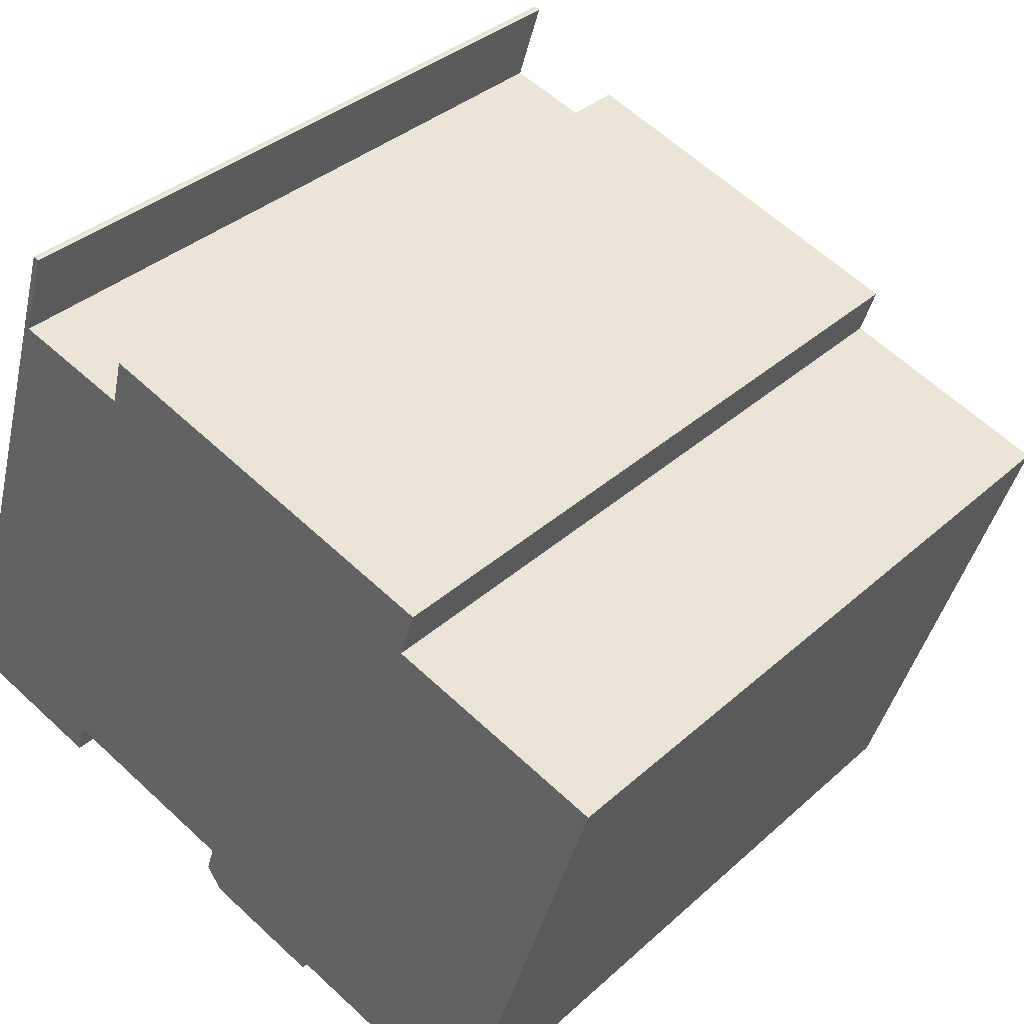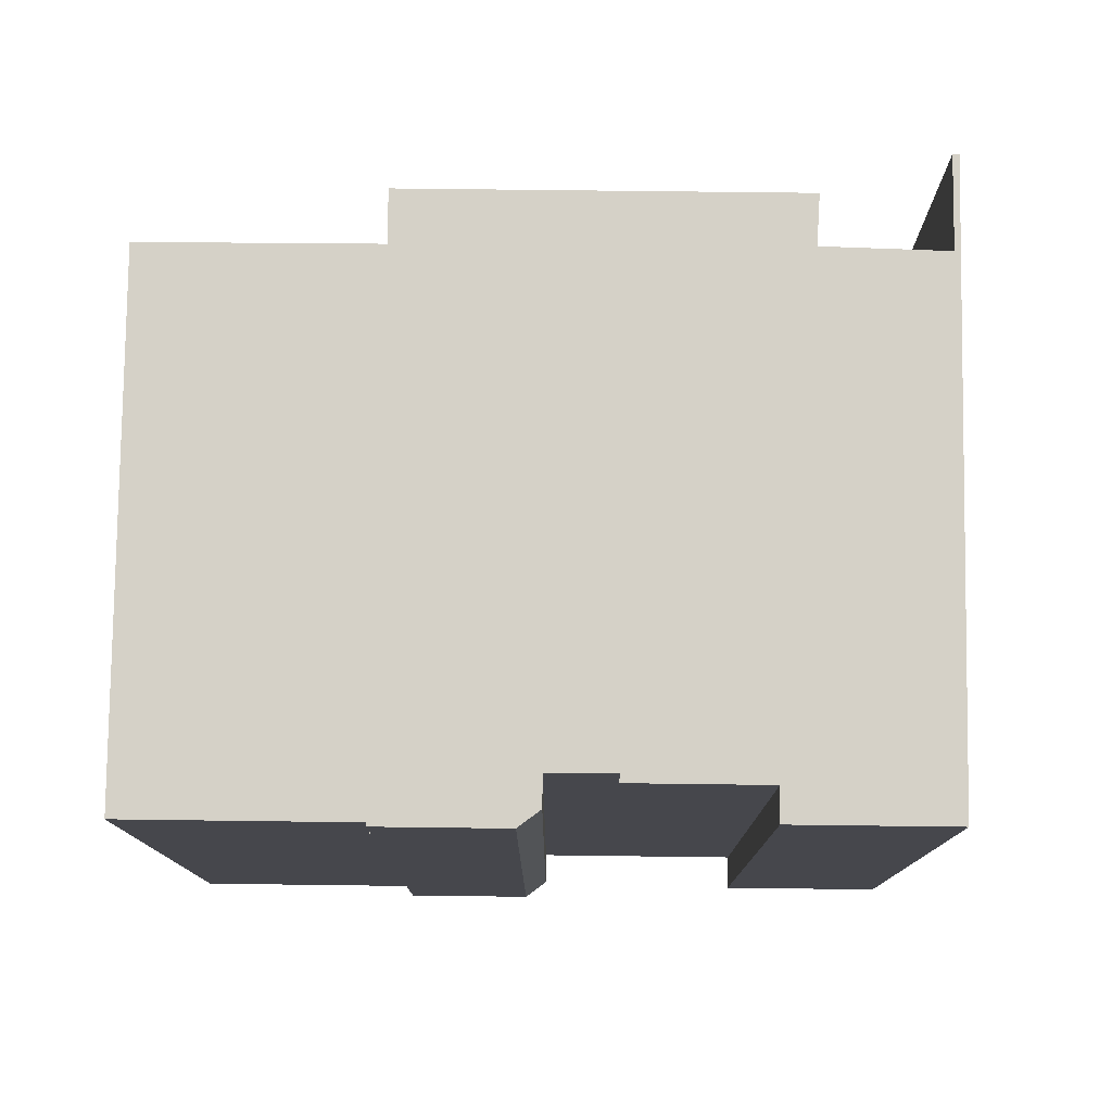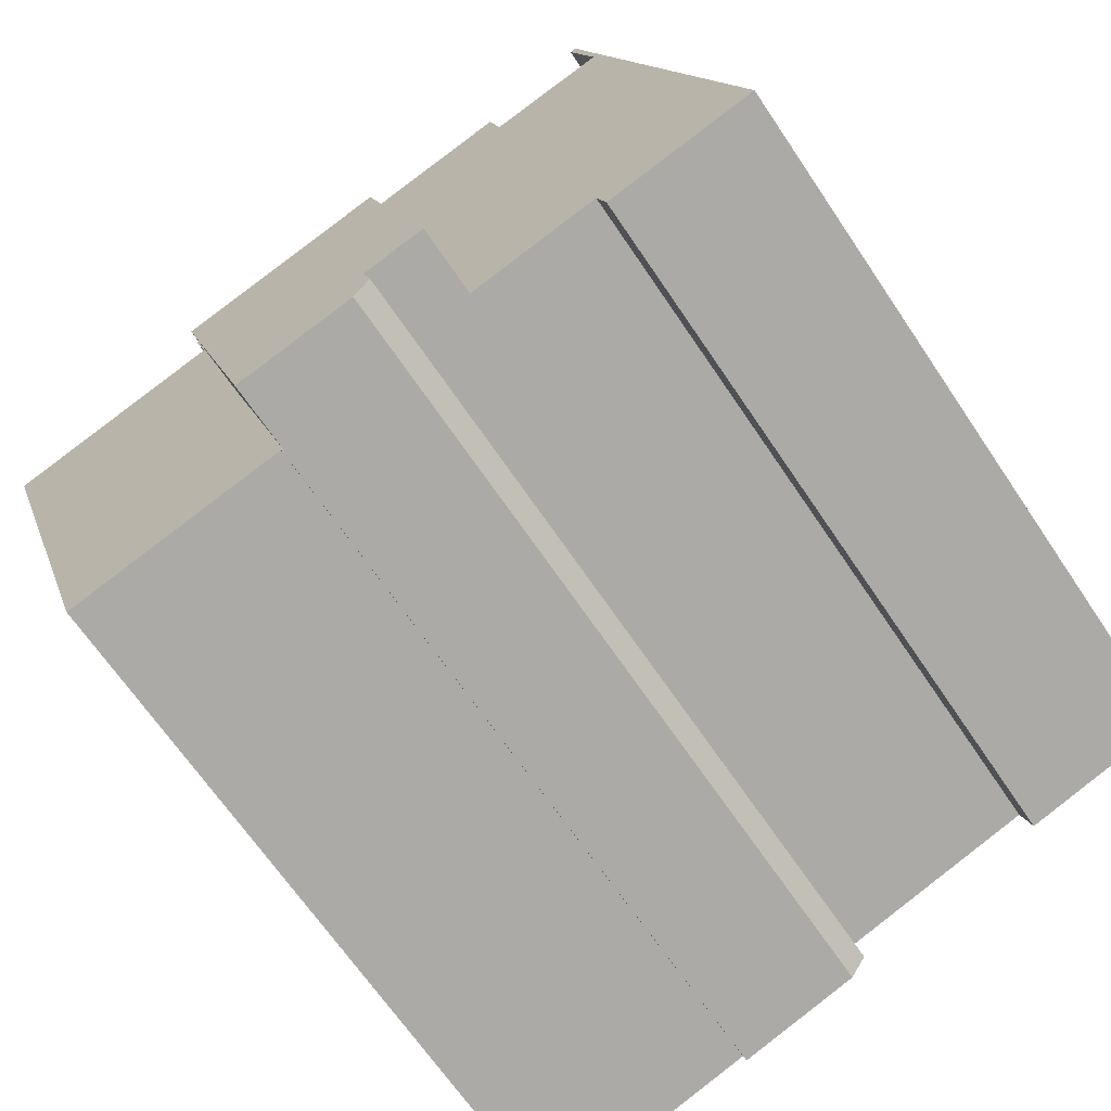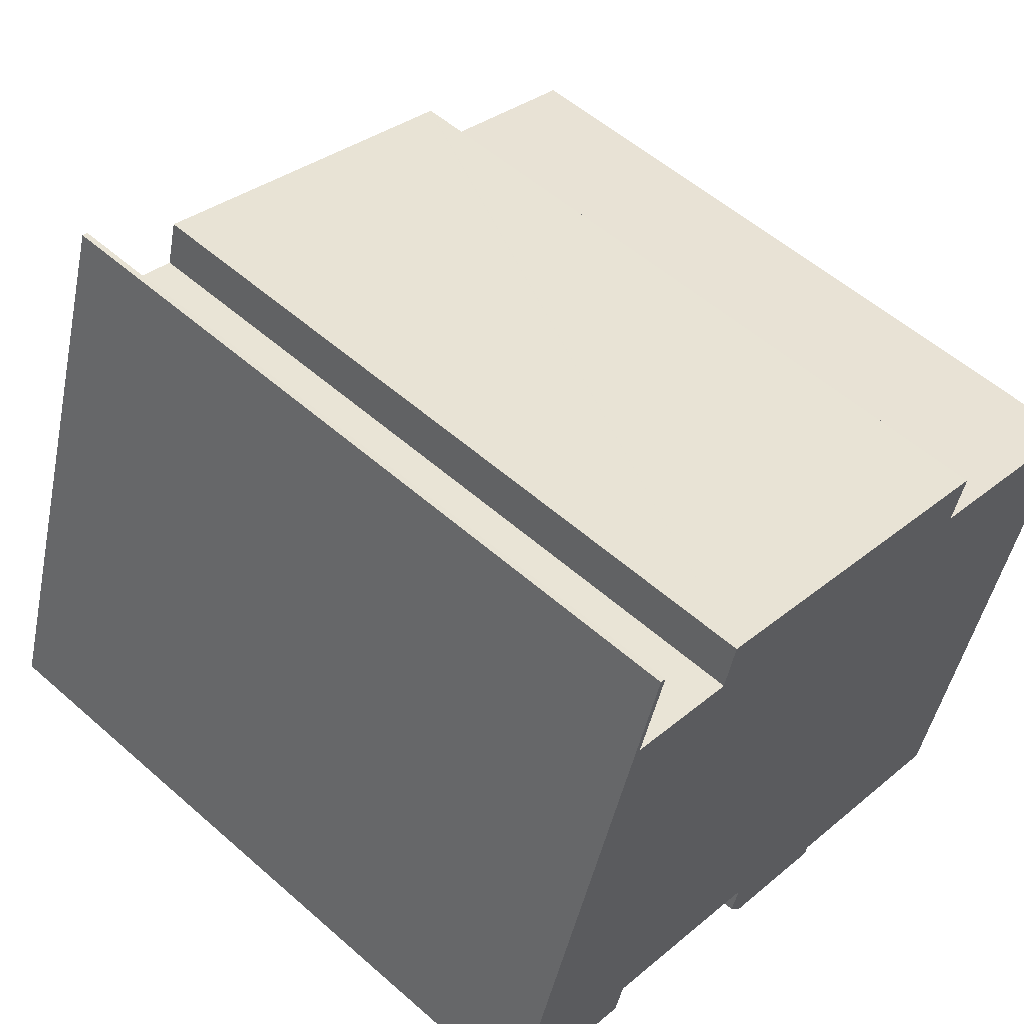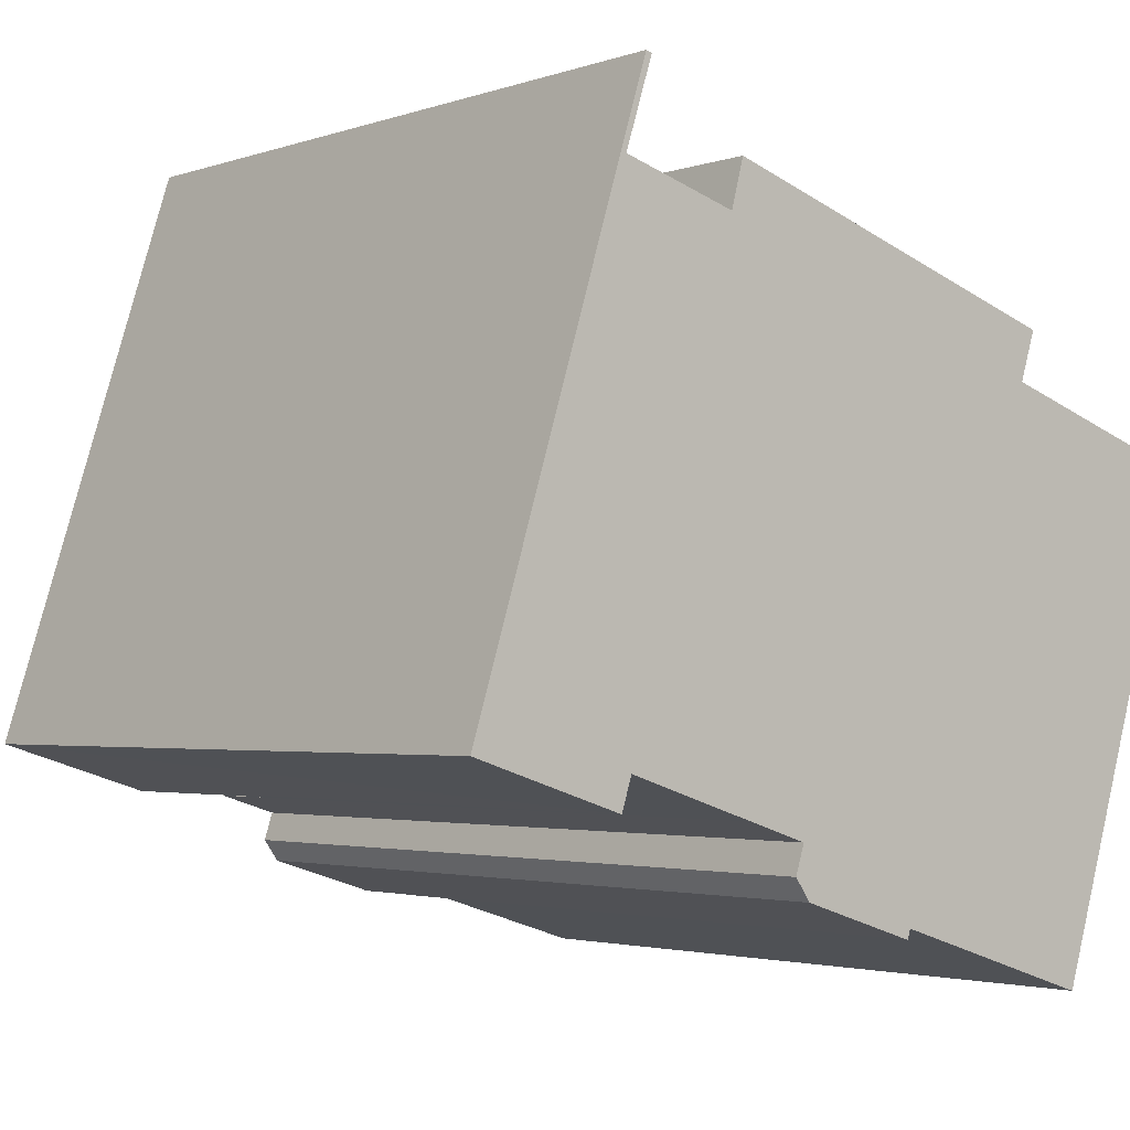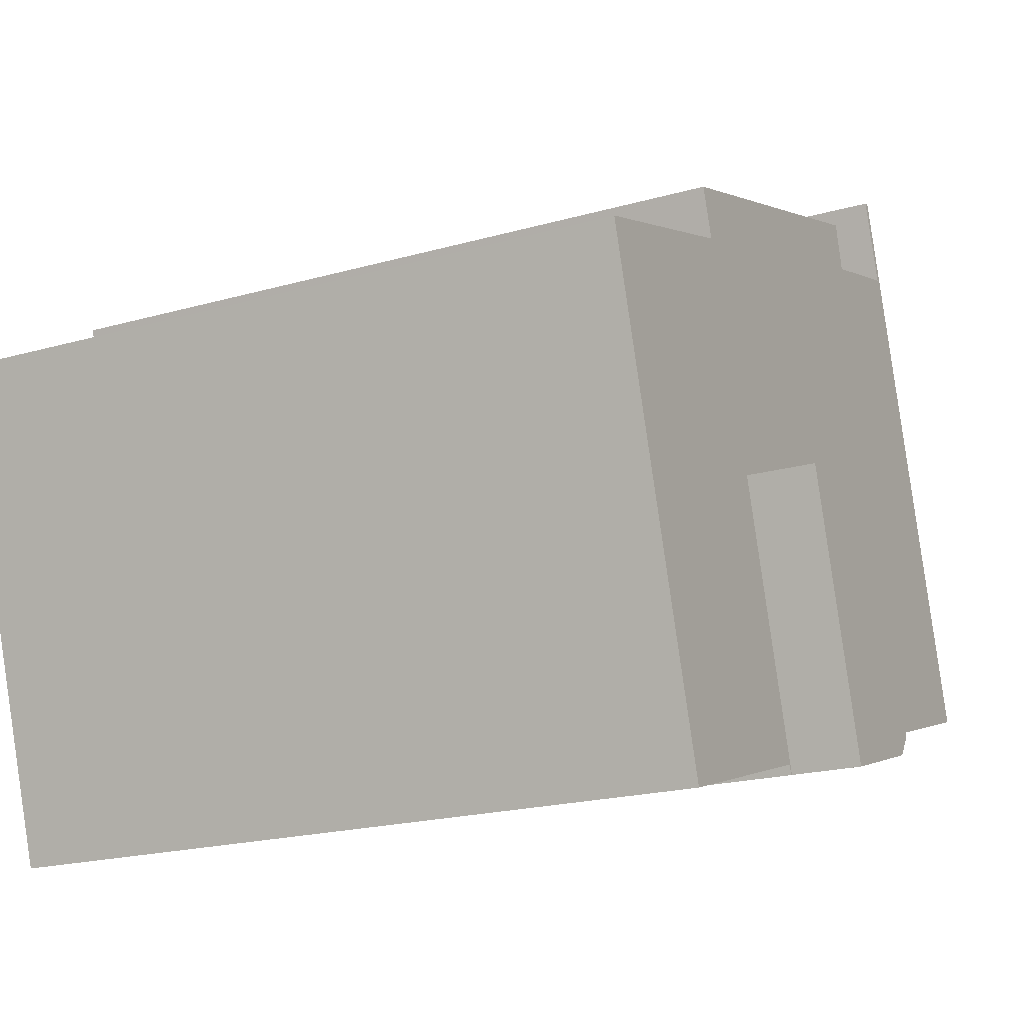
<metadata>
{"format":"obj","ext":"obj","renderer":"f3d","projection":"perspective","resolution":1024,"background":"white","views":[{"elev":35.5,"azim":40.3,"up":"+Z"},{"elev":79.0,"azim":-161.7,"up":"+Y"},{"elev":-66.2,"azim":-146.2,"up":"+Z"},{"elev":55.0,"azim":-47.1,"up":"+Z"},{"elev":-2.7,"azim":-39.7,"up":"+Z"},{"elev":-19.7,"azim":118.1,"up":"+Z"}]}
</metadata>
<code>
v  9.447 20.64 4.476
v  9.148 20.64 -1.991
v  7.568 20.64 -1.49
v  12.35 20.64 -4.257
v  14.59 20.64 2.858
v  9.316 20.64 -3.297
v  8.915 20.64 -2.727
v  14.59 -1.75e-16 2.858
v  12.35 2.607e-16 -4.257
v  9.316 2.019e-16 -3.297
v  9.148 1.219e-16 -1.991
v  7.568 9.124e-17 -1.49
v  8.915 1.67e-16 -2.727
v  9.447 -2.741e-16 4.476
v  4.785 18.84 14.66
v  4.367 18.84 13.87
v  4.63 18.84 14.71
v  2.134 18.84 6.778
v  4.516 18.84 13.82
v  4.074 18.84 12.46
v  7.074 18.84 11.58
v  0 18.84 1.153e-15
v  3.764 18.84 -1.193
v  11.64 18.84 11.46
v  7.397 18.84 12.81
v  4.196 18.84 -0.422
v  7.568 18.84 -1.49
v  9.447 18.84 4.476
v  16.78 18.84 9.826
v  14.59 18.84 2.858
v  16.38 18.84 8.564
v  16.79 18.84 9.822
v  21.97 18.84 6.764
v  12.47 18.84 -4.021
v  12.35 18.84 -4.257
v  18 18.84 -5.773
v  20.18 18.84 1.098
v  12.39 18.84 -4.271
v  3.935 18.84 -1.247
v  4.074 -7.626e-16 12.46
v  7.074 -7.093e-16 11.58
v  7.397 -7.845e-16 12.81
v  11.64 -7.017e-16 11.46
v  16.78 -6.017e-16 9.826
v  16.79 -6.014e-16 9.822
v  16.38 -5.244e-16 8.564
v  21.97 -4.142e-16 6.764
v  4.63 -9.004e-16 14.71
v  4.785 -8.974e-16 14.66
v  0 0 0
v  2.134 -4.15e-16 6.778
v  4.367 -8.494e-16 13.87
v  18 3.535e-16 -5.773
v  20.18 -6.723e-17 1.098
v  12.47 2.462e-16 -4.021
v  12.39 2.615e-16 -4.271
v  4.196 2.584e-17 -0.422
v  3.935 7.636e-17 -1.247
v  4.516 -8.465e-16 13.82
v  7.513 18.84 -1.473
v  7.513 9.02e-17 -1.473
v  3.764 7.305e-17 -1.193
g defaultobject
f 1 2 3
f 2 1 4
f 4 1 5
f 2 6 7
f 6 2 4
f 8 4 5
f 4 8 9
f 9 6 4
f 6 9 10
f 11 3 2
f 3 11 12
f 10 7 6
f 7 10 13
f 13 2 7
f 2 13 11
f 12 1 3
f 1 12 14
f 14 5 1
f 5 14 8
f 14 9 8
f 9 14 11
f 11 14 12
f 11 10 9
f 10 11 13
f 15 16 17
f 16 15 18
f 18 15 19
f 18 19 20
f 18 20 21
f 18 21 22
f 22 21 23
f 24 21 25
f 21 24 26
f 21 26 23
f 26 24 27
f 27 24 28
f 29 28 24
f 28 29 30
f 30 29 31
f 31 29 32
f 30 31 33
f 30 33 34
f 30 34 35
f 34 33 36
f 36 33 37
f 38 35 34
f 39 23 26
f 40 21 20
f 21 40 41
f 42 24 25
f 24 42 29
f 29 42 32
f 32 42 43
f 32 43 44
f 32 44 45
f 46 33 31
f 33 46 47
f 48 15 17
f 15 48 49
f 41 25 21
f 25 41 42
f 9 30 35
f 30 9 8
f 50 18 22
f 18 50 16
f 16 50 17
f 17 50 48
f 48 50 51
f 48 51 52
f 45 31 32
f 31 45 46
f 47 37 33
f 37 47 36
f 36 47 53
f 53 47 54
f 55 38 34
f 38 55 56
f 14 27 28
f 27 14 12
f 57 39 26
f 39 57 58
f 19 40 20
f 40 19 15
f 40 15 59
f 59 15 49
f 53 34 36
f 34 53 55
f 56 35 38
f 35 56 9
f 8 28 30
f 28 8 14
f 12 60 27
f 60 12 26
f 26 12 57
f 57 12 61
f 58 23 39
f 23 58 22
f 22 58 50
f 50 58 62
f 56 8 9
f 8 56 55
f 8 55 53
f 8 53 46
f 46 53 47
f 47 53 54
f 12 40 57
f 40 12 41
f 41 12 14
f 41 14 42
f 42 14 43
f 43 14 8
f 43 8 44
f 44 8 46
f 44 46 45
f 62 51 50
f 51 62 40
f 51 40 52
f 40 62 58
f 40 58 57
f 52 40 59
f 52 59 48
f 48 59 49

</code>
